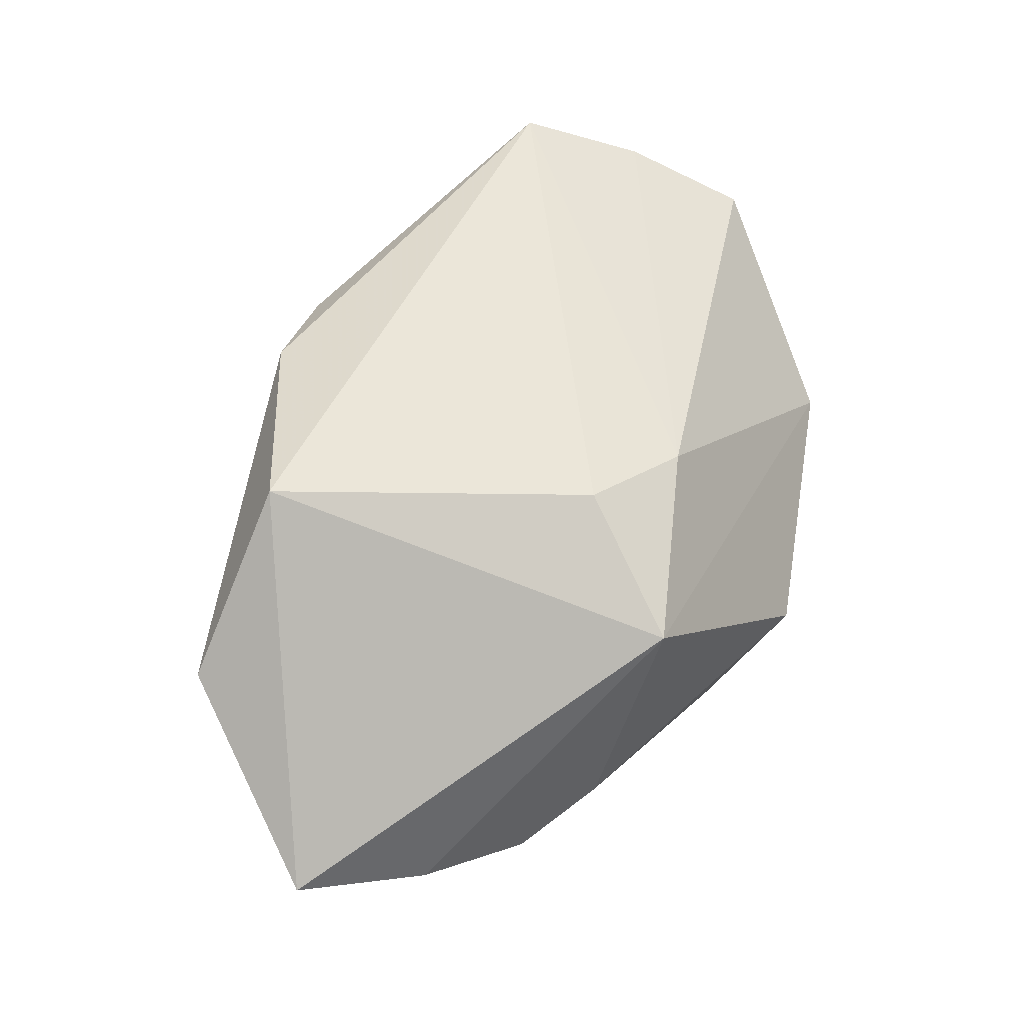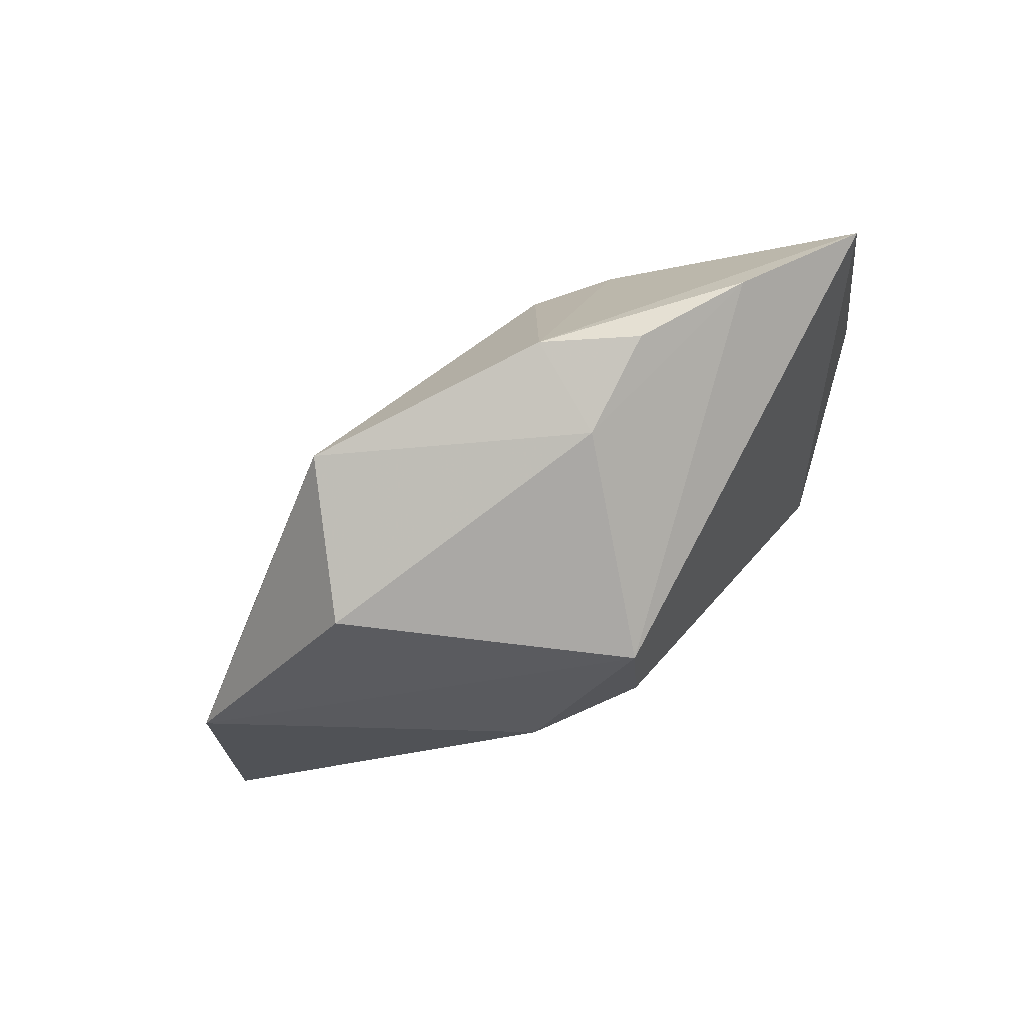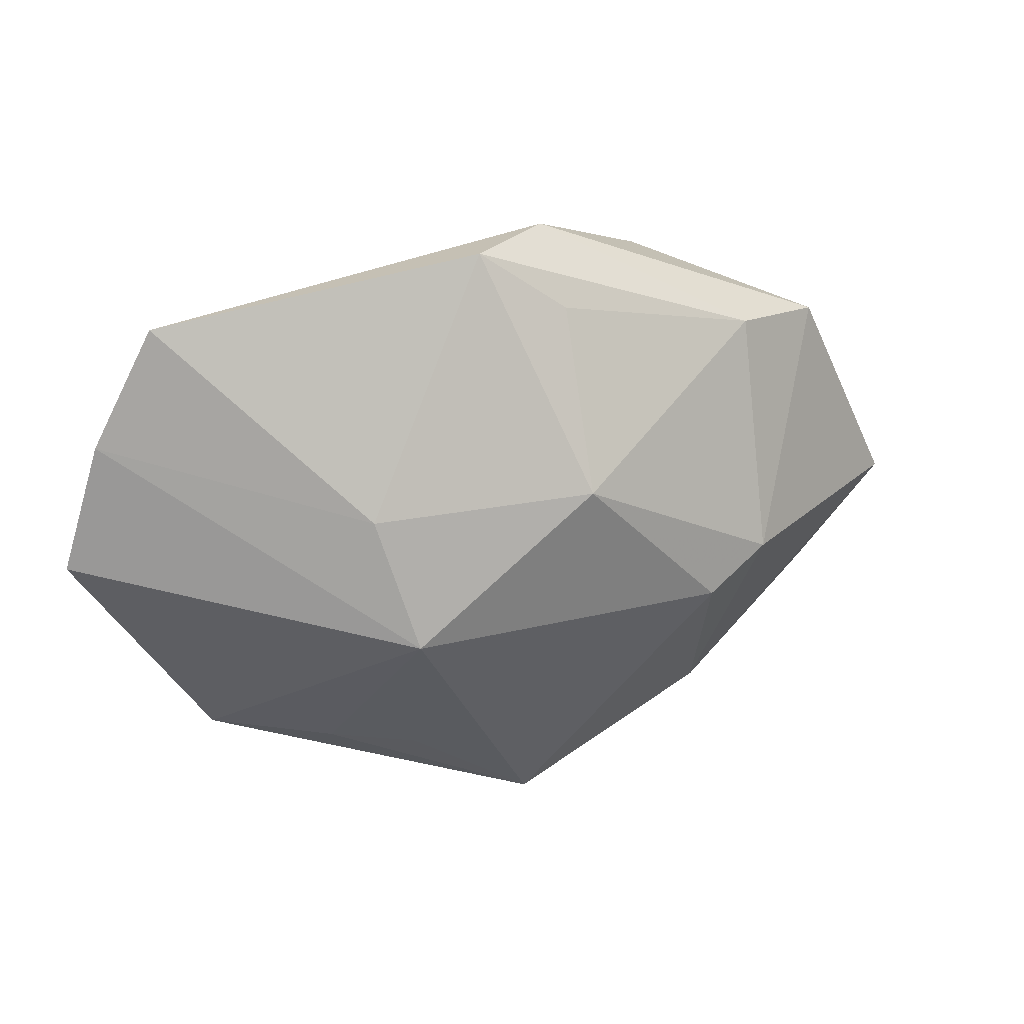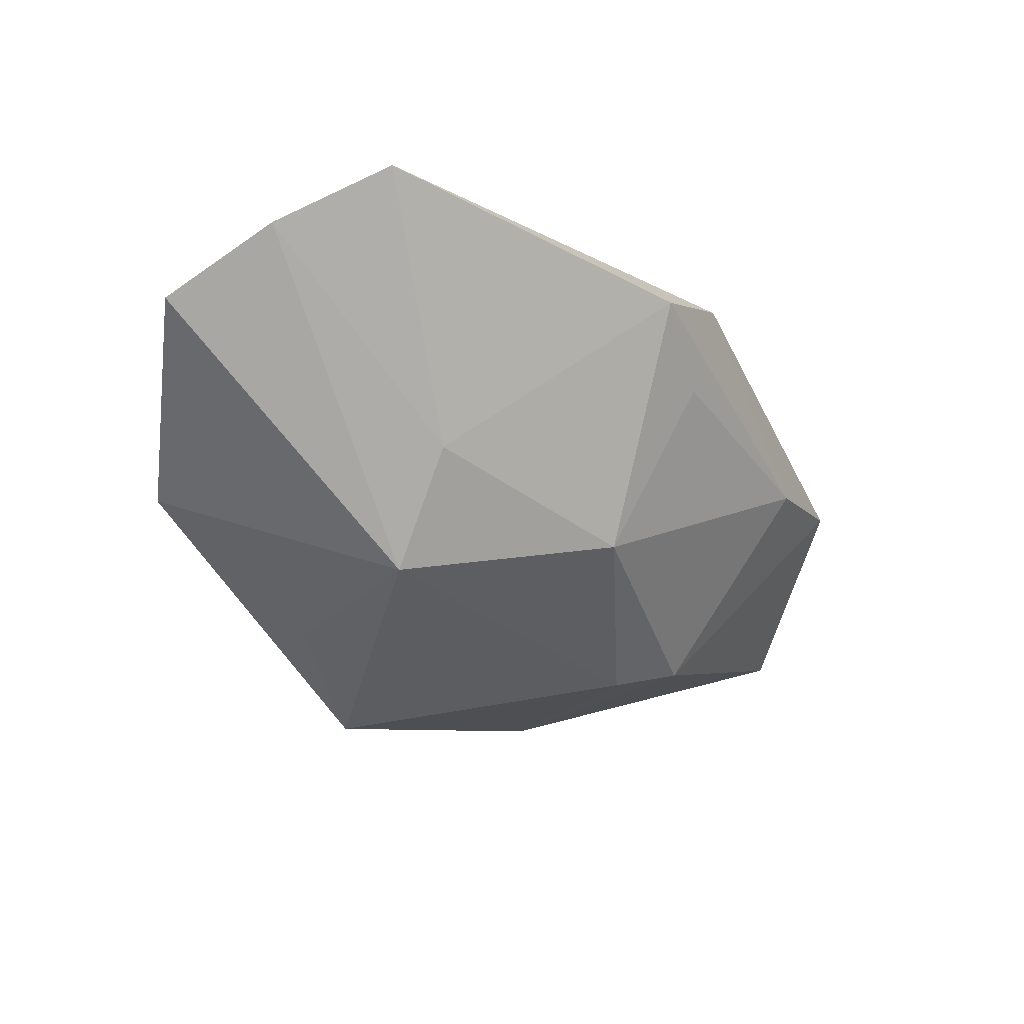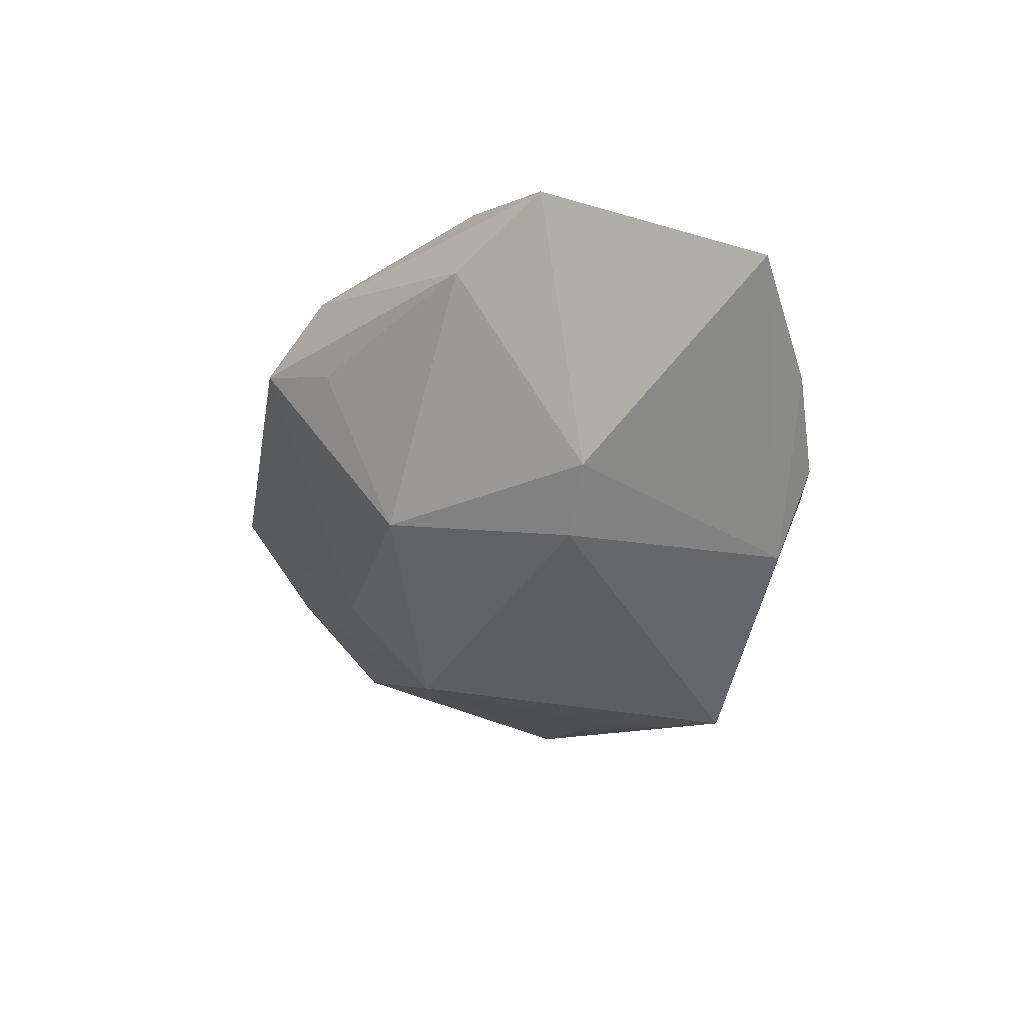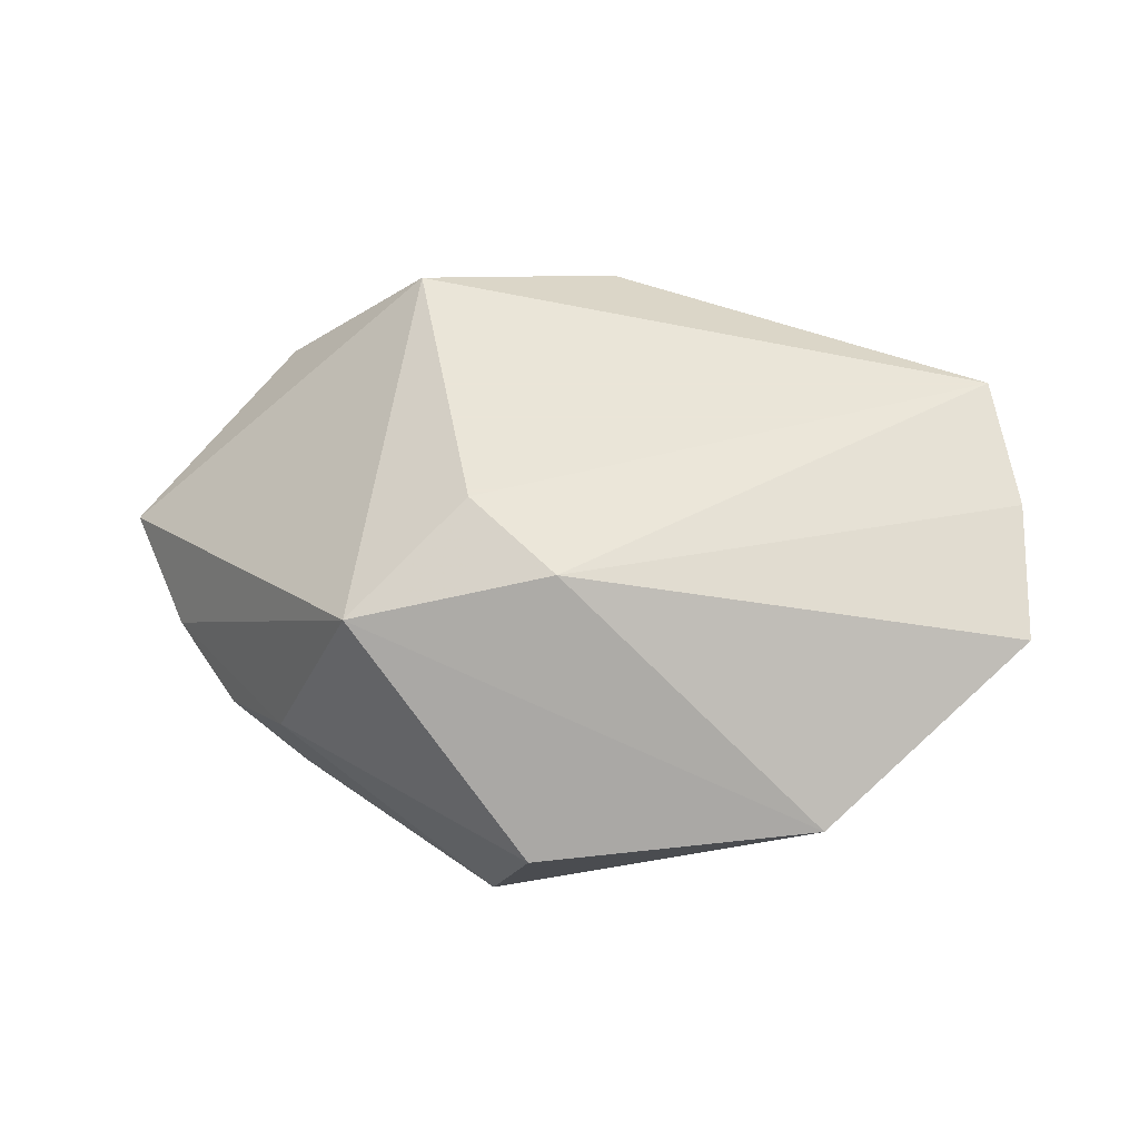
<metadata>
{"format":"obj","ext":"obj","renderer":"f3d","projection":"perspective","resolution":1024,"background":"white","views":[{"elev":56.7,"azim":-42.4,"up":"+Z"},{"elev":-77.2,"azim":-144.2,"up":"+Y"},{"elev":61.5,"azim":152.6,"up":"+Y"},{"elev":-24.3,"azim":151.5,"up":"+Z"},{"elev":-43.7,"azim":-100.1,"up":"+Z"},{"elev":45.5,"azim":36.7,"up":"+Z"}]}
</metadata>
<code>
v -0.01838 -0.0003653 -0.01369
v -0.03213 0.005497 0.002701
v -0.0009188 -0.008932 0.01407
v -0.01183 -0.0182 -0.01507
v -0.01211 -0.0004599 -0.01565
v 0.02164 -0.008206 -0.009253
v 0.01312 -0.02049 -0.006893
v 0.03037 -0.006943 -0.003849
v 0.02347 0.02515 0.01407
v 0.03074 0.0184 0.01034
v 0.01351 0.0149 -0.004047
v 0.007215 -0.01757 -0.01793
v -0.007855 0.02016 0.004017
v -0.02678 -0.01647 -0.009556
v -0.02397 0.01107 0.001082
v -0.01127 -0.02099 -0.007595
v 0.01536 -0.008977 -0.01285
v 0.01381 0.007603 -0.01234
v 0.03652 0.01041 0.005903
v -0.003595 0.0134 -0.008906
v -0.03622 -0.0113 -0.006725
v -0.02014 0.009107 0.01407
v -0.003748 -0.02034 0.008733
v -0.009513 0.02126 0.01167
v 0.007954 -0.009932 0.01204
v -0.01833 -0.0194 -0.01114
v -0.002501 0.02515 0.008764
f 22 21 23
f 18 19 8
f 8 7 12
f 23 7 8
f 2 22 24
f 21 22 2
f 24 22 9
f 23 21 14
f 12 7 16
f 16 7 23
f 23 14 16
f 16 14 26
f 18 8 6
f 6 8 12
f 3 22 23
f 3 9 22
f 18 20 11
f 18 12 5
f 5 20 18
f 17 12 18
f 18 6 17
f 17 6 12
f 20 13 27
f 27 11 20
f 9 11 27
f 24 9 27
f 9 3 25
f 25 3 23
f 23 8 25
f 25 8 19
f 4 14 21
f 4 5 12
f 26 14 4
f 12 16 4
f 4 16 26
f 15 13 20
f 15 27 13
f 15 2 24
f 24 27 15
f 10 25 19
f 9 25 10
f 10 19 18
f 18 11 10
f 10 11 9
f 1 4 21
f 5 4 1
f 21 2 1
f 2 15 1
f 20 5 1
f 1 15 20

</code>
